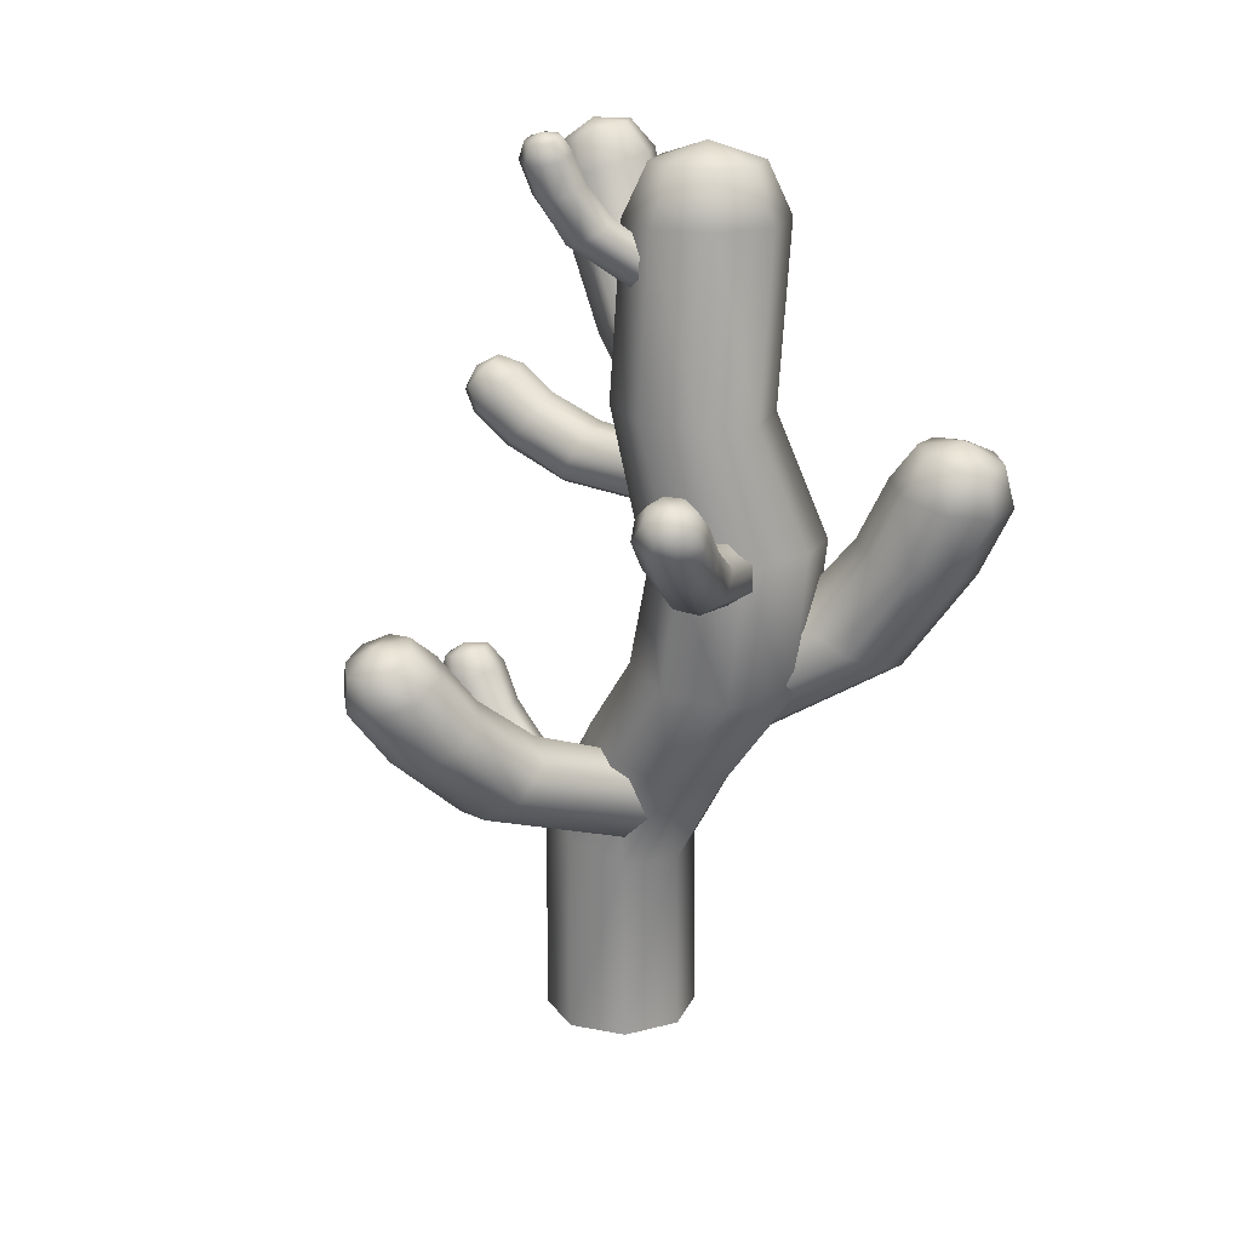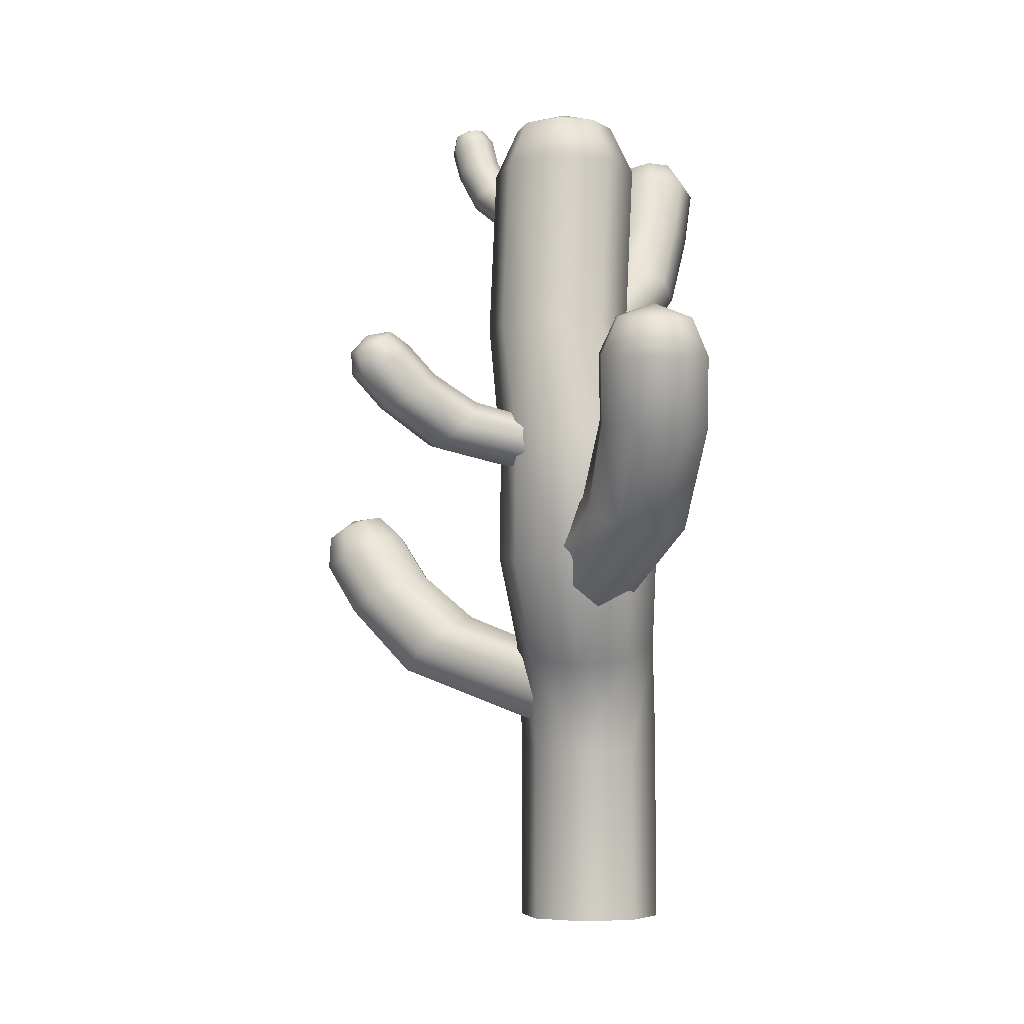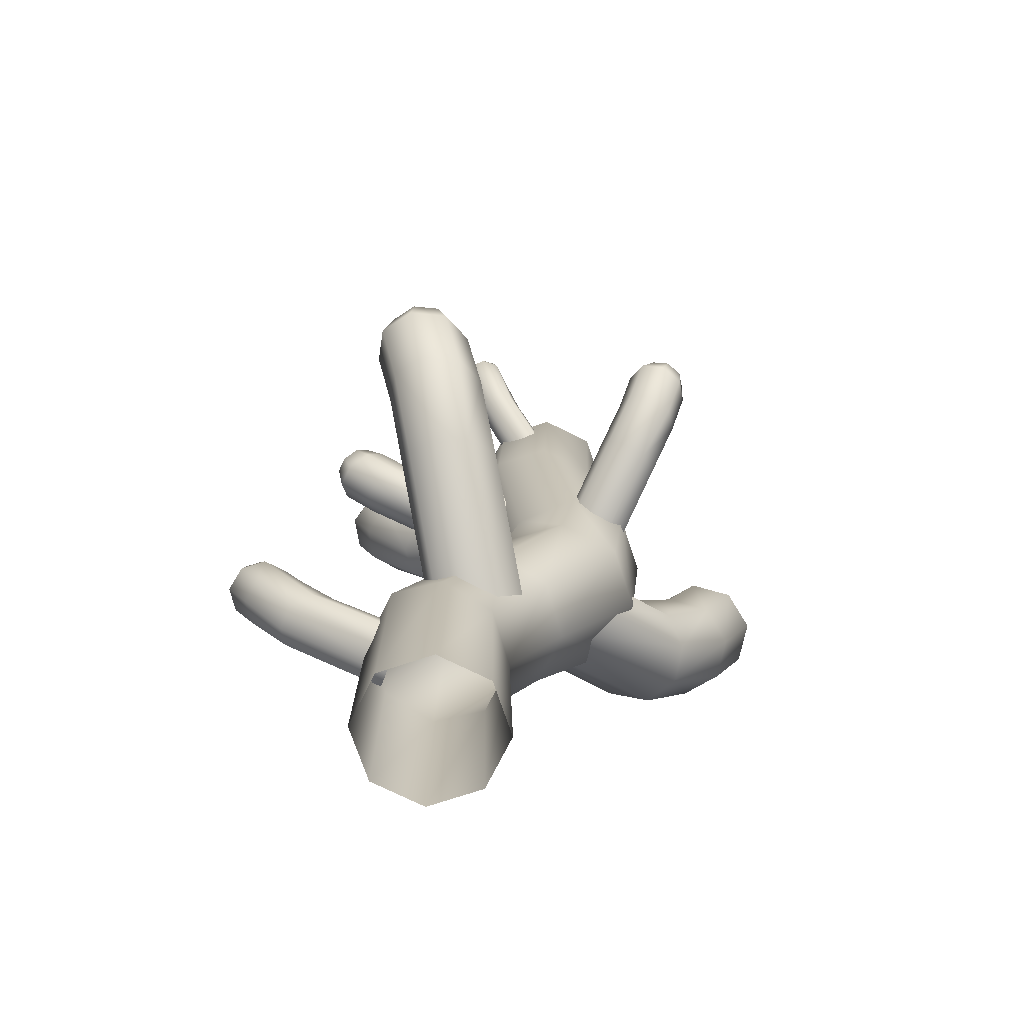
<metadata>
{"format":"obj","ext":"obj","renderer":"f3d","projection":"perspective","resolution":1024,"background":"white","views":[{"elev":19.9,"azim":132.1,"up":"+Z"},{"elev":-5.5,"azim":-172.3,"up":"+Z"},{"elev":-73.0,"azim":86.0,"up":"+Z"}]}
</metadata>
<code>
v -0.4636 -0.9574 6.17
v -0.7345 -0.9008 6.226
v -0.8777 -0.6718 6.308
v -0.8094 -0.4046 6.369
v -0.5696 -0.2555 6.371
v -0.2987 -0.3121 6.315
v -0.1555 -0.5411 6.233
v -0.2238 -0.8083 6.172
v -0.4444 -0.9109 6.434
v -0.6318 -0.8718 6.473
v -0.731 -0.7133 6.53
v -0.6837 -0.5283 6.571
v -0.5177 -0.4252 6.573
v -0.3303 -0.4643 6.534
v -0.2312 -0.6228 6.477
v -0.2784 -0.8078 6.436
v -0.4686 -0.6897 6.586
v -0.4205 -0.7916 5.714
v -0.1783 -0.6471 5.729
v -0.1069 -0.3842 5.803
v -0.248 -0.1568 5.893
v -0.5191 -0.09822 5.946
v -0.7612 -0.2427 5.932
v -0.8327 -0.5056 5.857
v -0.6915 -0.733 5.767
v -0.3825 -0.4117 5.104
v -0.1089 -0.3184 5.153
v 0.000833 -0.05988 5.296
v -0.1582 0.182 5.432
v -0.4574 0.2299 5.461
v -0.6808 0.08621 5.384
v -0.7332 -0.1292 5.267
v -0.6243 -0.3207 5.159
v 0.02904 0.6255 4.335
v 0.2358 0.5323 4.521
v 0.2541 0.5441 4.836
v 0.04828 0.6651 5.048
v -0.2208 0.8012 5.007
v -0.3707 0.8613 4.783
v -0.3538 0.8337 4.534
v -0.2048 0.7457 4.36
v -1.138 2.424 4.318
v -0.9401 2.684 4.274
v -0.6145 2.732 4.278
v -0.3518 2.54 4.329
v -0.3059 2.221 4.396
v -0.5037 1.962 4.441
v -0.8293 1.914 4.436
v -1.092 2.106 4.385
v -1.022 2.45 4.608
v -0.8852 2.63 4.577
v -0.6598 2.663 4.581
v -0.4781 2.53 4.616
v -0.4463 2.309 4.662
v -0.5831 2.13 4.693
v -0.8085 2.097 4.69
v -0.9902 2.229 4.655
v -0.7385 2.4 4.733
v -1.118 2.176 3.808
v -1.075 1.86 3.89
v -0.8138 1.671 3.958
v -0.4885 1.72 3.972
v -0.2894 1.977 3.924
v -0.3331 2.293 3.842
v -0.5939 2.482 3.774
v -0.9191 2.433 3.76
v -0.9197 1.781 3.095
v -0.9334 1.469 3.234
v -0.6744 1.262 3.392
v -0.3129 1.333 3.447
v -0.1191 1.618 3.364
v -0.1883 1.898 3.221
v -0.4212 2.032 3.105
v -0.6999 1.993 3.055
v -0.3682 0.9429 2.543
v -0.503 0.8321 2.833
v -0.4091 0.8891 3.179
v -0.1322 1.088 3.318
v 0.1157 1.276 3.157
v 0.1801 1.337 2.852
v 0.07306 1.27 2.592
v -0.1335 1.121 2.469
v 0.505 0.454 6.146
v 0.1034 0.2877 6.146
v -0.2982 0.454 6.146
v -0.4645 0.8556 6.146
v -0.2982 1.257 6.146
v 0.1034 1.424 6.146
v 0.505 1.257 6.146
v 0.6714 0.8556 6.146
v 0.3891 0.04524 2.402
v -0.01235 -0.1144 2.451
v -0.414 0.03962 2.388
v -0.5805 0.417 2.251
v -0.4144 0.7967 2.119
v -0.01296 0.9563 2.071
v 0.3886 0.8023 2.134
v 0.5552 0.4249 2.271
v 0.3813 0.5777 6.521
v 0.1034 0.4626 6.521
v -0.1745 0.5777 6.521
v -0.2896 0.8556 6.521
v -0.1745 1.133 6.521
v 0.1034 1.249 6.521
v 0.3813 1.133 6.521
v 0.4964 0.8556 6.521
v 0.1034 0.8556 6.653
v 0.4154 0.6093 3.681
v 0.6043 1.047 3.789
v 0.4194 1.485 3.902
v -0.03113 1.666 3.954
v -0.4833 1.486 3.915
v -0.6723 1.048 3.807
v -0.4874 0.6103 3.694
v -0.03683 0.4285 3.641
v 0.5684 0.4049 4.894
v 0.7344 0.8054 4.864
v 0.5678 1.206 4.831
v 0.1661 1.371 4.817
v -0.2354 1.205 4.828
v -0.4014 0.8042 4.859
v -0.2348 0.404 4.891
v 0.1669 0.2386 4.906
v 0.4443 0.4805 3.007
v 0.6309 0.929 2.955
v 0.4435 1.377 2.9
v -0.008021 1.562 2.875
v -0.4592 1.375 2.894
v -0.6457 0.9268 2.946
v -0.4584 0.4789 3.001
v -0.006845 0.2941 3.026
v 0.4019 -0.3821 1.638
v 0.000482 -0.5436 1.68
v -0.4012 -0.3866 1.625
v -0.5679 -0.003222 1.507
v -0.4019 0.3821 1.393
v -0.000482 0.5436 1.351
v 0.4012 0.3866 1.405
v 0.5679 0.003222 1.524
v 0.4016 -0.4016 0
v -0 -0.5679 0
v -0.4016 -0.4016 0
v -0.5679 -0 0
v -0.4016 0.4016 0
v -0 0.5679 0
v 0.4016 0.4016 0
v 0.5679 -0 0
v 0.5336 -0.9283 4.579
v 0.3564 -0.9976 4.614
v 0.2126 -0.9509 4.735
v 0.1863 -0.8154 4.87
v 0.293 -0.6706 4.941
v 0.4702 -0.6012 4.907
v 0.6141 -0.648 4.786
v 0.6404 -0.7834 4.65
v 0.5597 -0.9917 4.75
v 0.437 -1.04 4.774
v 0.3375 -1.007 4.858
v 0.3193 -0.9136 4.952
v 0.3932 -0.8134 5.001
v 0.5158 -0.7654 4.977
v 0.6154 -0.7977 4.893
v 0.6335 -0.8915 4.799
v 0.4986 -0.9388 4.916
v 0.4671 -0.6708 4.378
v 0.5778 -0.5318 4.454
v 0.5561 -0.4026 4.597
v 0.4148 -0.3588 4.721
v 0.2367 -0.4261 4.755
v 0.126 -0.5651 4.679
v 0.1477 -0.6944 4.536
v 0.289 -0.7381 4.412
v 0.3219 -0.2511 4.164
v 0.4698 -0.1412 4.244
v 0.4801 -0.02734 4.427
v 0.3283 0.002794 4.582
v 0.1333 -0.06961 4.596
v 0.02759 -0.1812 4.485
v 0.04333 -0.2654 4.336
v 0.1529 -0.2938 4.212
v 0.2075 0.669 4.119
v 0.3802 0.616 4.207
v 0.4205 0.5169 4.394
v 0.2816 0.4445 4.547
v 0.07324 0.4506 4.555
v -0.0591 0.5168 4.436
v -0.0665 0.5949 4.284
v 0.03211 0.6542 4.161
v 1.141 0.1968 6.537
v 1.074 0.07703 6.555
v 0.9444 0.04127 6.588
v 0.828 0.1105 6.616
v 0.793 0.2441 6.623
v 0.8598 0.3639 6.605
v 0.9894 0.3997 6.572
v 1.106 0.3304 6.544
v 1.116 0.2054 6.666
v 1.07 0.1225 6.678
v 0.9803 0.09778 6.701
v 0.8998 0.1457 6.721
v 0.8755 0.2382 6.726
v 0.9218 0.321 6.713
v 1.011 0.3458 6.691
v 1.092 0.2979 6.671
v 1.006 0.2222 6.737
v 1.079 0.2535 6.313
v 1.047 0.3872 6.327
v 0.9323 0.4569 6.362
v 0.8036 0.4216 6.399
v 0.7359 0.3022 6.415
v 0.7687 0.1684 6.402
v 0.8829 0.09876 6.367
v 1.012 0.134 6.33
v 0.9204 0.3431 6.012
v 0.9153 0.4831 6.043
v 0.8072 0.5682 6.114
v 0.6681 0.5255 6.172
v 0.6018 0.392 6.176
v 0.6383 0.2687 6.133
v 0.734 0.2161 6.077
v 0.8416 0.2419 6.03
v 0.5114 0.7072 5.637
v 0.5809 0.7852 5.735
v 0.5713 0.7869 5.889
v 0.4803 0.7027 5.985
v 0.3787 0.598 5.955
v 0.3337 0.5428 5.839
v 0.3544 0.5534 5.719
v 0.4209 0.6149 5.639
v 1.575 1.913 4.326
v 1.688 1.757 4.345
v 1.672 1.587 4.435
v 1.536 1.501 4.543
v 1.36 1.551 4.606
v 1.247 1.708 4.587
v 1.264 1.878 4.498
v 1.4 1.963 4.389
v 1.611 1.923 4.507
v 1.689 1.815 4.52
v 1.677 1.697 4.582
v 1.583 1.638 4.657
v 1.462 1.673 4.7
v 1.384 1.781 4.687
v 1.395 1.899 4.625
v 1.489 1.958 4.55
v 1.56 1.821 4.652
v 1.37 1.819 4.08
v 1.198 1.874 4.151
v 1.066 1.793 4.267
v 1.052 1.625 4.362
v 1.163 1.468 4.379
v 1.335 1.414 4.309
v 1.467 1.494 4.192
v 1.481 1.662 4.098
v 1.034 1.611 3.786
v 0.8786 1.707 3.87
v 0.748 1.654 4.033
v 0.7462 1.474 4.158
v 0.8692 1.305 4.154
v 1.017 1.255 4.047
v 1.108 1.319 3.917
v 1.118 1.453 3.815
v 0.1941 1.269 3.587
v 0.1863 1.431 3.706
v 0.2497 1.46 3.91
v 0.3421 1.32 4.051
v 0.3948 1.12 4.026
v 0.3818 0.9984 3.881
v 0.3254 0.9988 3.719
v 0.2537 1.099 3.604
v 0.2941 -1.601 2.298
v 0.1228 -1.691 2.287
v -0.061 -1.638 2.317
v -0.1497 -1.475 2.371
v -0.09127 -1.297 2.417
v 0.08001 -1.207 2.429
v 0.2638 -1.26 2.399
v 0.3525 -1.423 2.345
v 0.2479 -1.6 2.477
v 0.1293 -1.662 2.469
v 0.002122 -1.626 2.489
v -0.05925 -1.513 2.527
v -0.01883 -1.389 2.559
v 0.0997 -1.328 2.567
v 0.2269 -1.364 2.546
v 0.2883 -1.477 2.509
v 0.1191 -1.511 2.574
v 0.3068 -1.441 2.006
v 0.3667 -1.265 2.061
v 0.2796 -1.105 2.125
v 0.09653 -1.053 2.161
v -0.07533 -1.141 2.147
v -0.1353 -1.317 2.092
v -0.04819 -1.477 2.028
v 0.1349 -1.528 1.993
v 0.2453 -1.15 1.613
v 0.3389 -0.9923 1.696
v 0.2639 -0.8265 1.812
v 0.05915 -0.7803 1.874
v -0.1192 -0.8826 1.84
v -0.1615 -1.043 1.748
v -0.0792 -1.165 1.659
v 0.07427 -1.208 1.606
v 0.1132 -0.3352 1.188
v 0.2343 -0.3212 1.347
v 0.1957 -0.3451 1.558
v 0.008666 -0.3917 1.662
v -0.1828 -0.4263 1.587
v -0.2552 -0.4296 1.412
v -0.2006 -0.4074 1.251
v -0.06228 -0.3714 1.162
v 2.294 -0.1245 2.964
v 2.307 -0.4049 2.934
v 2.134 -0.6206 2.99
v 1.875 -0.6451 3.101
v 1.683 -0.4643 3.2
v 1.669 -0.1839 3.231
v 1.842 0.03177 3.174
v 2.101 0.05635 3.064
v 2.296 -0.1964 3.224
v 2.306 -0.3905 3.202
v 2.186 -0.5397 3.241
v 2.007 -0.5567 3.318
v 1.873 -0.4315 3.387
v 1.864 -0.2375 3.408
v 1.984 -0.08828 3.369
v 2.163 -0.07126 3.293
v 2.119 -0.3209 3.383
v 2.037 0.005533 2.571
v 1.851 0.1862 2.683
v 1.598 0.1616 2.806
v 1.428 -0.05398 2.871
v 1.439 -0.3342 2.837
v 1.625 -0.5149 2.726
v 1.878 -0.4902 2.603
v 2.048 -0.2747 2.538
v 1.547 0.1203 2.057
v 1.41 0.3333 2.205
v 1.167 0.3247 2.406
v 0.9945 0.07557 2.508
v 1.017 -0.2206 2.441
v 1.187 -0.3662 2.279
v 1.382 -0.3237 2.127
v 1.521 -0.1419 2.039
v 0.3176 0.4535 1.596
v 0.3995 0.6135 1.828
v 0.4454 0.535 2.129
v 0.4139 0.2518 2.274
v 0.332 -0.01911 2.162
v 0.2623 -0.1069 1.91
v 0.2369 -0.01109 1.679
v 0.2562 0.1999 1.555
f 2 25 1
f 1 25 18
f 3 24 2
f 2 24 25
f 3 4 24
f 24 4 23
f 4 5 23
f 23 5 22
f 5 6 22
f 22 6 21
f 6 7 21
f 21 7 20
f 8 19 7
f 7 19 20
f 1 18 8
f 8 18 19
f 2 1 10
f 10 1 9
f 3 2 11
f 11 2 10
f 4 3 12
f 12 3 11
f 5 4 13
f 13 4 12
f 6 5 14
f 14 5 13
f 7 6 15
f 15 6 14
f 8 7 16
f 16 7 15
f 1 8 9
f 9 8 16
f 10 9 17
f 11 10 17
f 12 11 17
f 13 12 17
f 14 13 17
f 15 14 17
f 16 15 17
f 9 16 17
f 18 26 19
f 19 26 27
f 19 27 20
f 20 27 28
f 20 28 21
f 21 28 29
f 22 21 30
f 30 21 29
f 23 22 31
f 31 22 30
f 24 23 32
f 32 23 31
f 25 24 33
f 33 24 32
f 25 33 18
f 18 33 26
f 26 34 27
f 27 34 35
f 28 27 36
f 36 27 35
f 29 28 37
f 37 28 36
f 30 29 38
f 38 29 37
f 31 30 39
f 39 30 38
f 31 39 32
f 32 39 40
f 32 40 33
f 33 40 41
f 33 41 26
f 26 41 34
f 43 66 42
f 42 66 59
f 44 65 43
f 43 65 66
f 44 45 65
f 65 45 64
f 45 46 64
f 64 46 63
f 46 47 63
f 63 47 62
f 47 48 62
f 62 48 61
f 49 60 48
f 48 60 61
f 42 59 49
f 49 59 60
f 43 42 51
f 51 42 50
f 44 43 52
f 52 43 51
f 45 44 53
f 53 44 52
f 46 45 54
f 54 45 53
f 47 46 55
f 55 46 54
f 48 47 56
f 56 47 55
f 49 48 57
f 57 48 56
f 42 49 50
f 50 49 57
f 51 50 58
f 52 51 58
f 53 52 58
f 54 53 58
f 55 54 58
f 56 55 58
f 57 56 58
f 50 57 58
f 59 67 60
f 60 67 68
f 60 68 61
f 61 68 69
f 61 69 62
f 62 69 70
f 63 62 71
f 71 62 70
f 64 63 72
f 72 63 71
f 65 64 73
f 73 64 72
f 66 65 74
f 74 65 73
f 66 74 59
f 59 74 67
f 67 75 68
f 68 75 76
f 68 76 69
f 69 76 77
f 69 77 70
f 70 77 78
f 71 70 79
f 79 70 78
f 72 71 80
f 80 71 79
f 73 72 81
f 81 72 80
f 74 73 82
f 82 73 81
f 74 82 67
f 67 82 75
f 84 123 83
f 83 123 116
f 85 122 84
f 84 122 123
f 86 121 85
f 85 121 122
f 86 87 121
f 121 87 120
f 87 88 120
f 120 88 119
f 88 89 119
f 119 89 118
f 89 90 118
f 118 90 117
f 83 116 90
f 90 116 117
f 84 83 100
f 100 83 99
f 85 84 101
f 101 84 100
f 86 85 102
f 102 85 101
f 87 86 103
f 103 86 102
f 88 87 104
f 104 87 103
f 89 88 105
f 105 88 104
f 90 89 106
f 106 89 105
f 83 90 99
f 99 90 106
f 100 99 107
f 101 100 107
f 102 101 107
f 103 102 107
f 104 103 107
f 105 104 107
f 106 105 107
f 99 106 107
f 109 108 125
f 125 108 124
f 110 109 126
f 126 109 125
f 111 110 127
f 127 110 126
f 111 127 112
f 112 127 128
f 112 128 113
f 113 128 129
f 113 129 114
f 114 129 130
f 114 130 115
f 115 130 131
f 108 115 124
f 124 115 131
f 116 108 117
f 117 108 109
f 117 109 118
f 118 109 110
f 118 110 119
f 119 110 111
f 119 111 120
f 120 111 112
f 121 120 113
f 113 120 112
f 122 121 114
f 114 121 113
f 123 122 115
f 115 122 114
f 116 123 108
f 108 123 115
f 125 124 98
f 98 124 91
f 126 125 97
f 97 125 98
f 127 126 96
f 96 126 97
f 127 96 128
f 128 96 95
f 128 95 129
f 129 95 94
f 129 94 130
f 130 94 93
f 130 93 131
f 131 93 92
f 124 131 91
f 91 131 92
f 91 92 132
f 132 92 133
f 93 134 92
f 92 134 133
f 94 135 93
f 93 135 134
f 95 136 94
f 94 136 135
f 96 137 95
f 95 137 136
f 96 97 137
f 137 97 138
f 97 98 138
f 138 98 139
f 98 91 139
f 139 91 132
f 133 141 132
f 132 141 140
f 133 134 141
f 141 134 142
f 134 135 142
f 142 135 143
f 135 136 143
f 143 136 144
f 136 137 144
f 144 137 145
f 138 146 137
f 137 146 145
f 139 147 138
f 138 147 146
f 132 140 139
f 139 140 147
f 149 172 148
f 148 172 165
f 150 171 149
f 149 171 172
f 150 151 171
f 171 151 170
f 151 152 170
f 170 152 169
f 152 153 169
f 169 153 168
f 153 154 168
f 168 154 167
f 155 166 154
f 154 166 167
f 148 165 155
f 155 165 166
f 149 148 157
f 157 148 156
f 150 149 158
f 158 149 157
f 151 150 159
f 159 150 158
f 152 151 160
f 160 151 159
f 153 152 161
f 161 152 160
f 154 153 162
f 162 153 161
f 155 154 163
f 163 154 162
f 148 155 156
f 156 155 163
f 157 156 164
f 158 157 164
f 159 158 164
f 160 159 164
f 161 160 164
f 162 161 164
f 163 162 164
f 156 163 164
f 165 173 166
f 166 173 174
f 166 174 167
f 167 174 175
f 167 175 168
f 168 175 176
f 169 168 177
f 177 168 176
f 170 169 178
f 178 169 177
f 171 170 179
f 179 170 178
f 172 171 180
f 180 171 179
f 172 180 165
f 165 180 173
f 173 181 174
f 174 181 182
f 175 174 183
f 183 174 182
f 176 175 184
f 184 175 183
f 177 176 185
f 185 176 184
f 178 177 186
f 186 177 185
f 178 186 179
f 179 186 187
f 179 187 180
f 180 187 188
f 180 188 173
f 173 188 181
f 190 213 189
f 189 213 206
f 191 212 190
f 190 212 213
f 191 192 212
f 212 192 211
f 192 193 211
f 211 193 210
f 193 194 210
f 210 194 209
f 194 195 209
f 209 195 208
f 196 207 195
f 195 207 208
f 189 206 196
f 196 206 207
f 190 189 198
f 198 189 197
f 191 190 199
f 199 190 198
f 192 191 200
f 200 191 199
f 193 192 201
f 201 192 200
f 194 193 202
f 202 193 201
f 195 194 203
f 203 194 202
f 196 195 204
f 204 195 203
f 189 196 197
f 197 196 204
f 198 197 205
f 199 198 205
f 200 199 205
f 201 200 205
f 202 201 205
f 203 202 205
f 204 203 205
f 197 204 205
f 206 214 207
f 207 214 215
f 207 215 208
f 208 215 216
f 208 216 209
f 209 216 217
f 210 209 218
f 218 209 217
f 211 210 219
f 219 210 218
f 212 211 220
f 220 211 219
f 213 212 221
f 221 212 220
f 213 221 206
f 206 221 214
f 214 222 215
f 215 222 223
f 216 215 224
f 224 215 223
f 217 216 225
f 225 216 224
f 218 217 226
f 226 217 225
f 219 218 227
f 227 218 226
f 219 227 220
f 220 227 228
f 220 228 221
f 221 228 229
f 221 229 214
f 214 229 222
f 231 254 230
f 230 254 247
f 232 253 231
f 231 253 254
f 232 233 253
f 253 233 252
f 233 234 252
f 252 234 251
f 234 235 251
f 251 235 250
f 235 236 250
f 250 236 249
f 237 248 236
f 236 248 249
f 230 247 237
f 237 247 248
f 231 230 239
f 239 230 238
f 232 231 240
f 240 231 239
f 233 232 241
f 241 232 240
f 234 233 242
f 242 233 241
f 235 234 243
f 243 234 242
f 236 235 244
f 244 235 243
f 237 236 245
f 245 236 244
f 230 237 238
f 238 237 245
f 239 238 246
f 240 239 246
f 241 240 246
f 242 241 246
f 243 242 246
f 244 243 246
f 245 244 246
f 238 245 246
f 247 255 248
f 248 255 256
f 248 256 249
f 249 256 257
f 249 257 250
f 250 257 258
f 251 250 259
f 259 250 258
f 252 251 260
f 260 251 259
f 253 252 261
f 261 252 260
f 254 253 262
f 262 253 261
f 254 262 247
f 247 262 255
f 255 263 256
f 256 263 264
f 257 256 265
f 265 256 264
f 258 257 266
f 266 257 265
f 259 258 267
f 267 258 266
f 260 259 268
f 268 259 267
f 260 268 261
f 261 268 269
f 261 269 262
f 262 269 270
f 262 270 255
f 255 270 263
f 272 295 271
f 271 295 288
f 273 294 272
f 272 294 295
f 273 274 294
f 294 274 293
f 274 275 293
f 293 275 292
f 275 276 292
f 292 276 291
f 276 277 291
f 291 277 290
f 278 289 277
f 277 289 290
f 271 288 278
f 278 288 289
f 272 271 280
f 280 271 279
f 273 272 281
f 281 272 280
f 274 273 282
f 282 273 281
f 275 274 283
f 283 274 282
f 276 275 284
f 284 275 283
f 277 276 285
f 285 276 284
f 278 277 286
f 286 277 285
f 271 278 279
f 279 278 286
f 280 279 287
f 281 280 287
f 282 281 287
f 283 282 287
f 284 283 287
f 285 284 287
f 286 285 287
f 279 286 287
f 288 296 289
f 289 296 297
f 289 297 290
f 290 297 298
f 290 298 291
f 291 298 299
f 292 291 300
f 300 291 299
f 293 292 301
f 301 292 300
f 294 293 302
f 302 293 301
f 295 294 303
f 303 294 302
f 295 303 288
f 288 303 296
f 296 304 297
f 297 304 305
f 298 297 306
f 306 297 305
f 299 298 307
f 307 298 306
f 300 299 308
f 308 299 307
f 301 300 309
f 309 300 308
f 301 309 302
f 302 309 310
f 302 310 303
f 303 310 311
f 303 311 296
f 296 311 304
f 313 336 312
f 312 336 329
f 314 335 313
f 313 335 336
f 314 315 335
f 335 315 334
f 315 316 334
f 334 316 333
f 316 317 333
f 333 317 332
f 317 318 332
f 332 318 331
f 319 330 318
f 318 330 331
f 312 329 319
f 319 329 330
f 313 312 321
f 321 312 320
f 314 313 322
f 322 313 321
f 315 314 323
f 323 314 322
f 316 315 324
f 324 315 323
f 317 316 325
f 325 316 324
f 318 317 326
f 326 317 325
f 319 318 327
f 327 318 326
f 312 319 320
f 320 319 327
f 321 320 328
f 322 321 328
f 323 322 328
f 324 323 328
f 325 324 328
f 326 325 328
f 327 326 328
f 320 327 328
f 329 337 330
f 330 337 338
f 330 338 331
f 331 338 339
f 331 339 332
f 332 339 340
f 333 332 341
f 341 332 340
f 334 333 342
f 342 333 341
f 335 334 343
f 343 334 342
f 336 335 344
f 344 335 343
f 336 344 329
f 329 344 337
f 337 345 338
f 338 345 346
f 339 338 347
f 347 338 346
f 340 339 348
f 348 339 347
f 341 340 349
f 349 340 348
f 342 341 350
f 350 341 349
f 342 350 343
f 343 350 351
f 343 351 344
f 344 351 352
f 344 352 337
f 337 352 345

</code>
